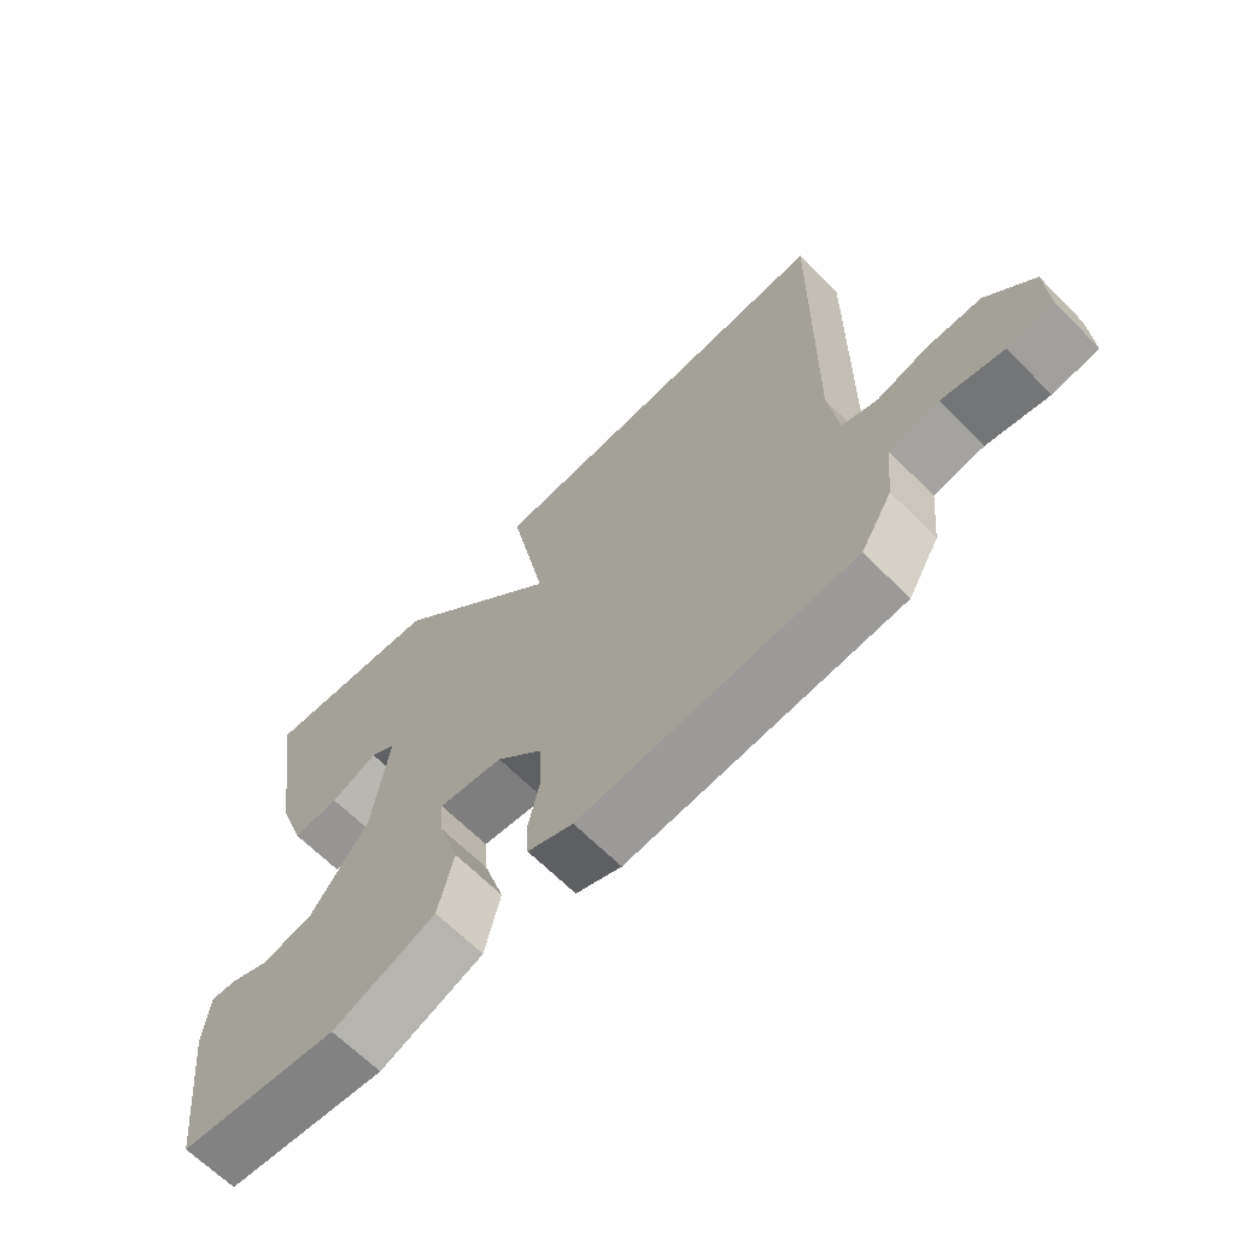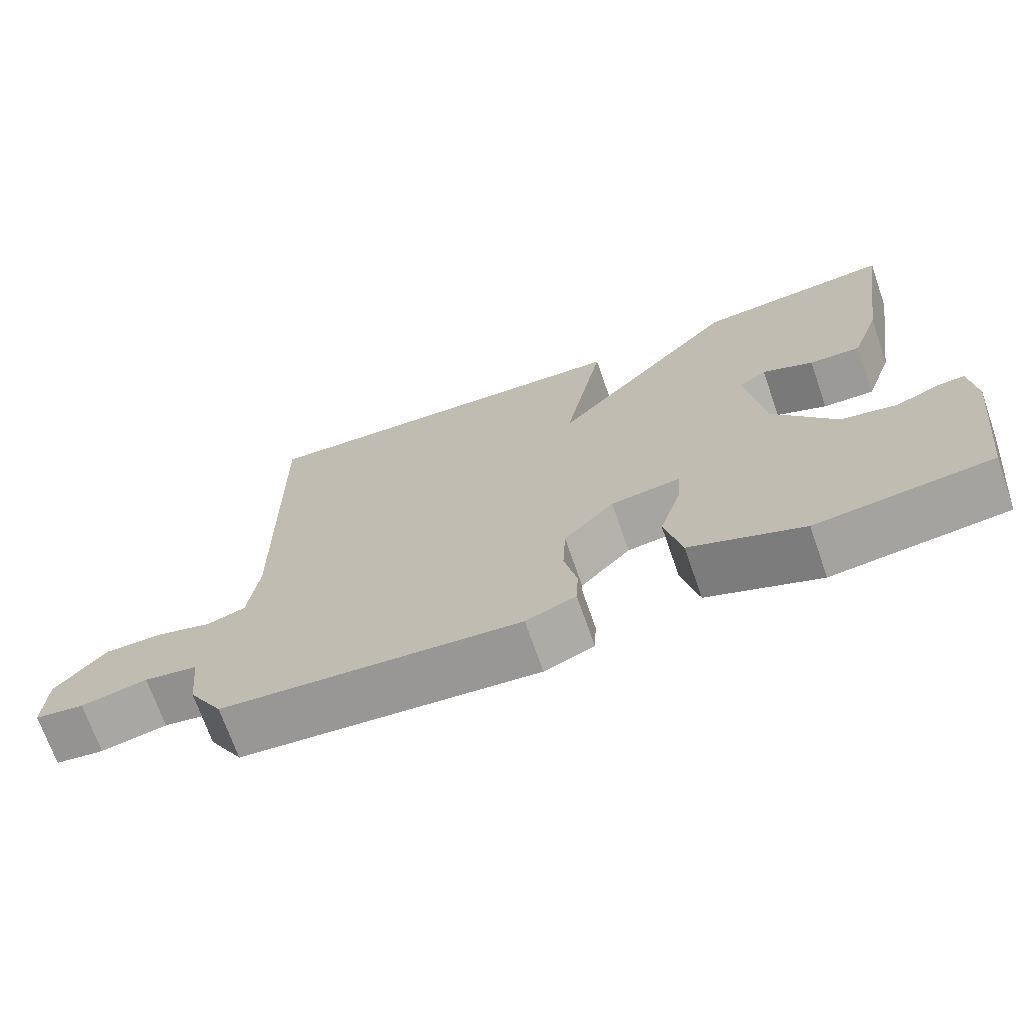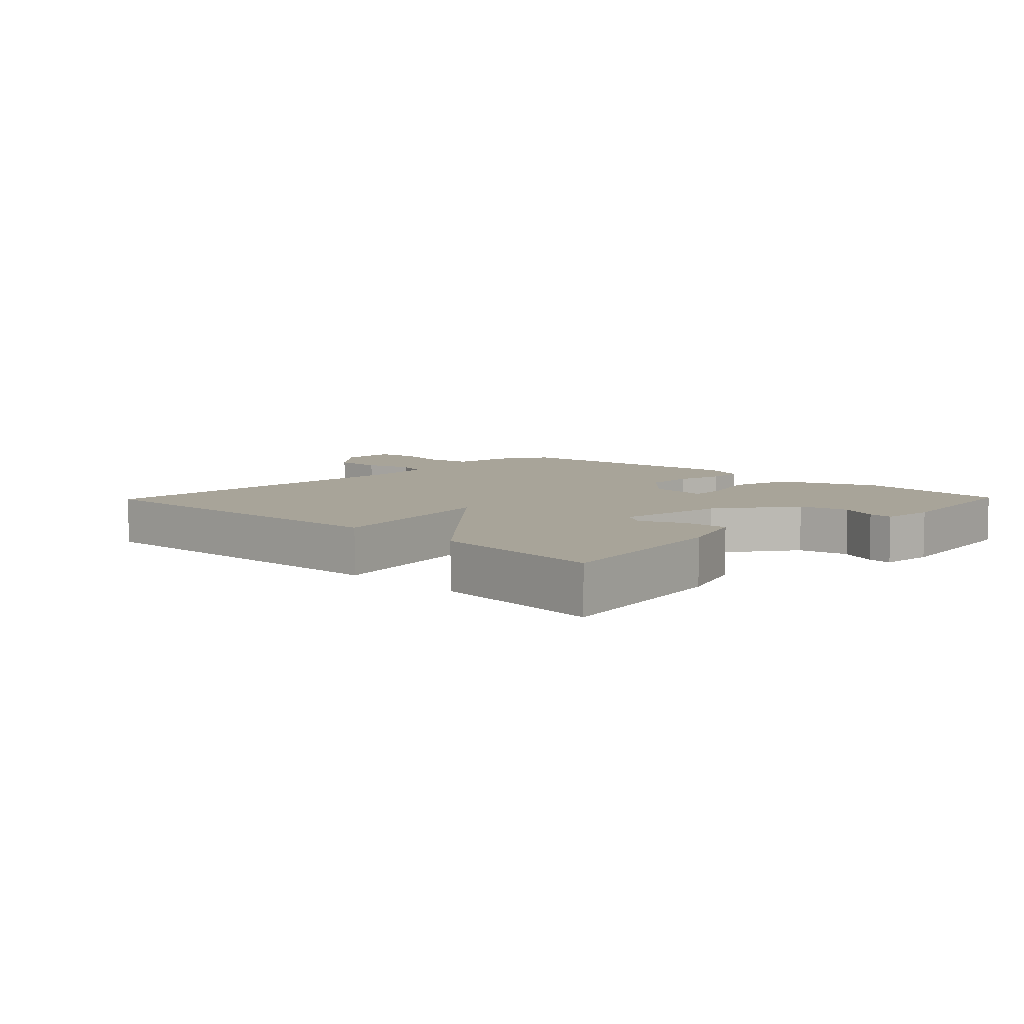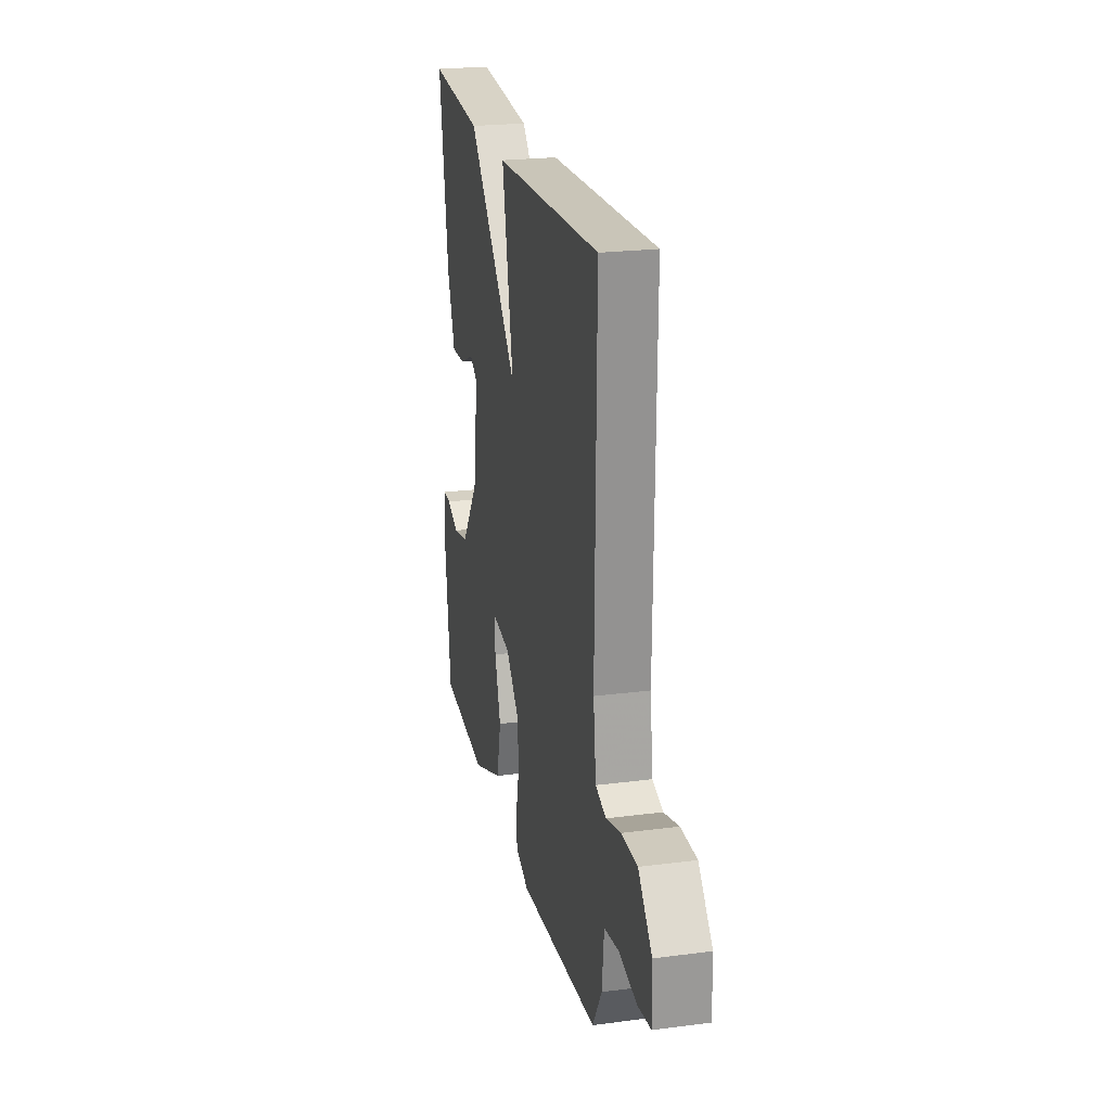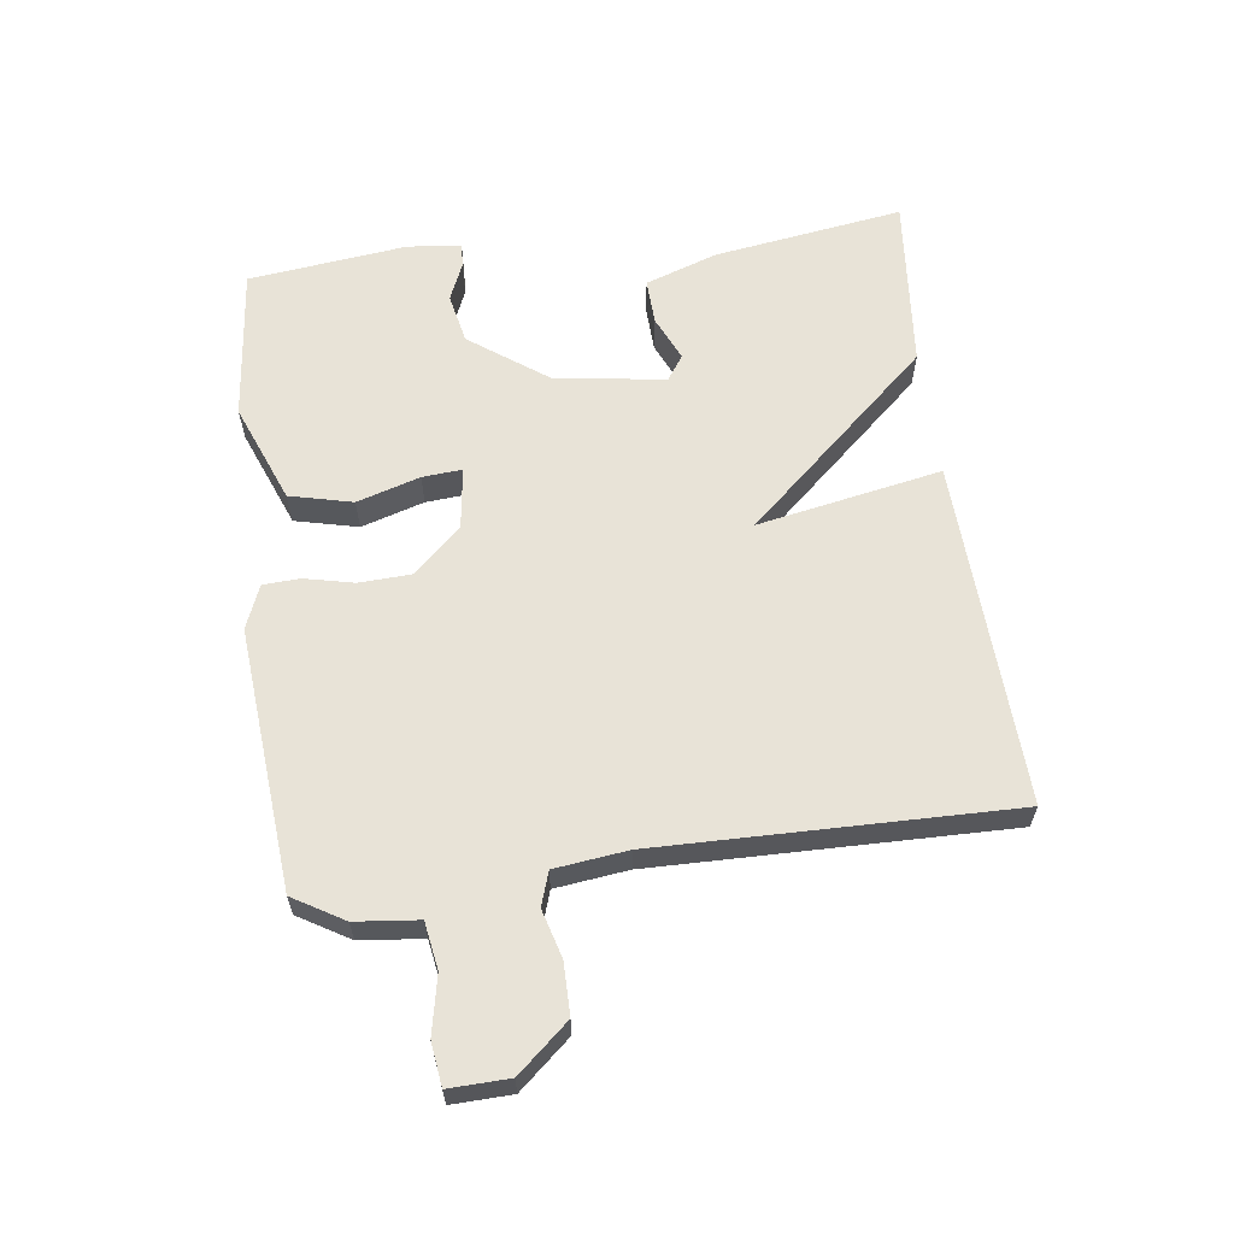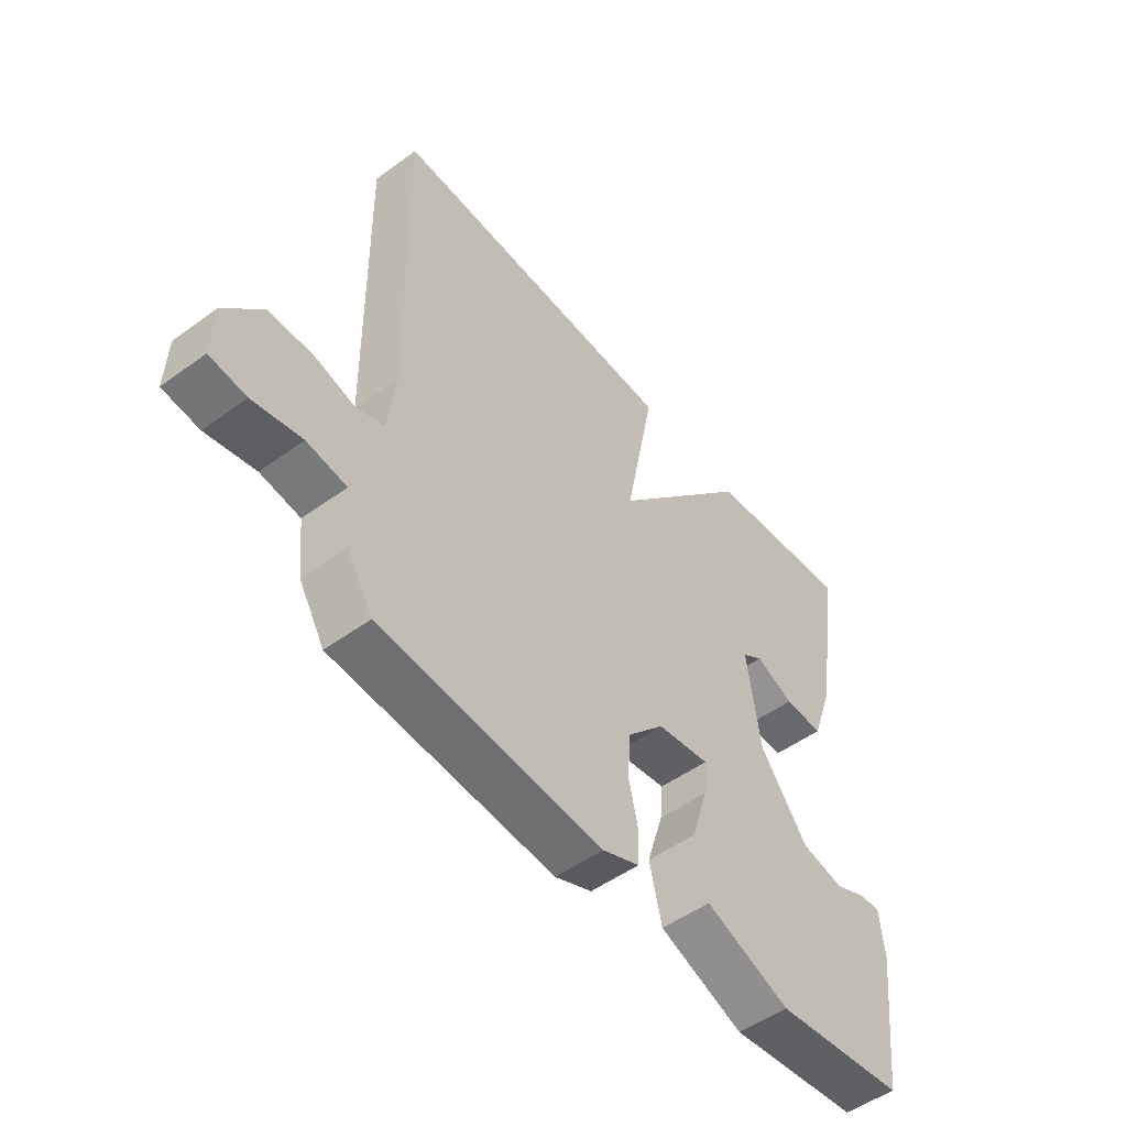
<metadata>
{"format":"obj","ext":"obj","renderer":"f3d","projection":"perspective","resolution":1024,"background":"white","views":[{"elev":-65.7,"azim":-135.2,"up":"+Z"},{"elev":-70.6,"azim":19.2,"up":"+Z"},{"elev":7.1,"azim":44.0,"up":"+Y"},{"elev":22.9,"azim":-102.5,"up":"+Z"},{"elev":61.8,"azim":-97.3,"up":"+Y"},{"elev":-51.0,"azim":-51.5,"up":"+Z"}]}
</metadata>
<code>
v -0.5 0.07 -0.5
v -0.546 0.07 -0.422
v -0.556 0.07 -0.325
v -0.628 0.07 -0.313
v -0.717 0.07 -0.331
v -0.783 0.07 -0.322
v -0.78 0.07 -0.23
v -0.712 0.07 -0.152
v -0.633 0.07 -0.152
v -0.559 0.07 -0.173
v -0.507 0.07 -0.156
v -0.493 0.07 -0.044
v -0.5 0.07 0.5
v 0.032 0.07 0.476
v -0.023 0.07 0.193
v 0.232 0.07 0.476
v 0.5 0.07 0.5
v 0.455 0.07 0.208
v 0.416 0.07 0.097
v 0.346 0.07 0.1
v 0.277 0.07 0.131
v 0.239 0.07 0.105
v 0.263 0.07 -0.065
v 0.349 0.07 -0.184
v 0.426 0.07 -0.2
v 0.485 0.07 -0.175
v 0.522 0.07 -0.173
v 0.53 0.07 -0.256
v 0.5 0.07 -0.5
v 0.263 0.07 -0.525
v 0.11 0.07 -0.464
v 0.087 0.07 -0.367
v 0.117 0.07 -0.27
v 0.122 0.07 -0.209
v 0.027 0.07 -0.222
v -0.041 0.07 -0.295
v -0.045 0.07 -0.375
v -0.028 0.07 -0.451
v -0.031 0.07 -0.508
v -0.098 0.07 -0.535
v -0.5 0 -0.5
v -0.546 0 -0.422
v -0.556 0 -0.325
v -0.628 0 -0.313
v -0.717 0 -0.331
v -0.783 0 -0.322
v -0.78 0 -0.23
v -0.712 0 -0.152
v -0.633 0 -0.152
v -0.559 0 -0.173
v -0.507 0 -0.156
v -0.493 0 -0.044
v -0.5 0 0.5
v 0.032 0 0.476
v -0.023 0 0.193
v 0.232 0 0.476
v 0.5 0 0.5
v 0.455 0 0.208
v 0.416 0 0.097
v 0.346 0 0.1
v 0.277 0 0.131
v 0.239 0 0.105
v 0.263 0 -0.065
v 0.349 0 -0.184
v 0.426 0 -0.2
v 0.485 0 -0.175
v 0.522 0 -0.173
v 0.53 0 -0.256
v 0.5 0 -0.5
v 0.263 0 -0.525
v 0.11 0 -0.464
v 0.087 0 -0.367
v 0.117 0 -0.27
v 0.122 0 -0.209
v 0.027 0 -0.222
v -0.041 0 -0.295
v -0.045 0 -0.375
v -0.028 0 -0.451
v -0.031 0 -0.508
v -0.098 0 -0.535
f 1 2 3
f 40 1 3
f 39 40 3
f 38 39 3
f 37 38 3
f 36 37 3 4
f 35 36 4
f 31 32 33
f 30 31 33
f 29 30 33
f 28 29 33
f 28 33 34
f 25 26 27 28
f 24 25 28 34
f 23 24 34
f 22 23 34 35
f 19 20 21
f 18 19 21
f 17 18 21
f 16 17 21
f 15 16 21 22
f 12 13 14 15
f 15 22 35
f 12 15 35
f 11 12 35
f 8 9 10
f 7 8 10
f 6 7 10
f 5 6 10
f 4 5 10
f 4 10 11 35
f 43 42 41
f 43 41 80
f 43 80 79
f 43 79 78
f 43 78 77
f 44 43 77 76
f 44 76 75
f 73 72 71
f 73 71 70
f 73 70 69
f 73 69 68
f 74 73 68
f 68 67 66 65
f 74 68 65 64
f 74 64 63
f 75 74 63 62
f 61 60 59
f 61 59 58
f 61 58 57
f 61 57 56
f 62 61 56 55
f 55 54 53 52
f 75 62 55
f 75 55 52
f 75 52 51
f 50 49 48
f 50 48 47
f 50 47 46
f 50 46 45
f 50 45 44
f 75 51 50 44
f 1 41 42 2
f 2 42 43 3
f 3 43 44 4
f 4 44 45 5
f 5 45 46 6
f 6 46 47 7
f 7 47 48 8
f 8 48 49 9
f 9 49 50 10
f 10 50 51 11
f 11 51 52 12
f 12 52 53 13
f 13 53 54 14
f 14 54 55 15
f 15 55 56 16
f 16 56 57 17
f 17 57 58 18
f 18 58 59 19
f 19 59 60 20
f 20 60 61 21
f 21 61 62 22
f 22 62 63 23
f 23 63 64 24
f 24 64 65 25
f 25 65 66 26
f 26 66 67 27
f 27 67 68 28
f 28 68 69 29
f 29 69 70 30
f 30 70 71 31
f 31 71 72 32
f 32 72 73 33
f 33 73 74 34
f 34 74 75 35
f 35 75 76 36
f 36 76 77 37
f 37 77 78 38
f 38 78 79 39
f 39 79 80 40
f 40 80 41 1

</code>
